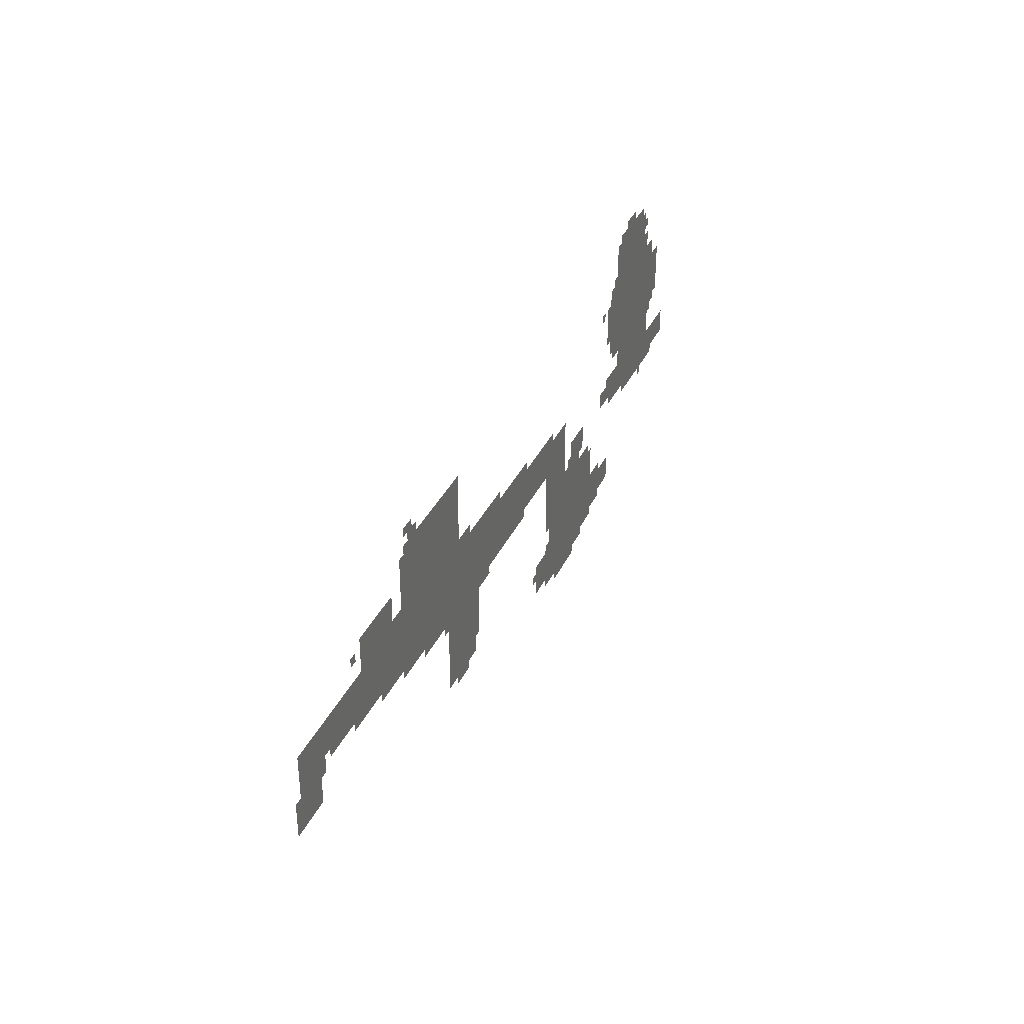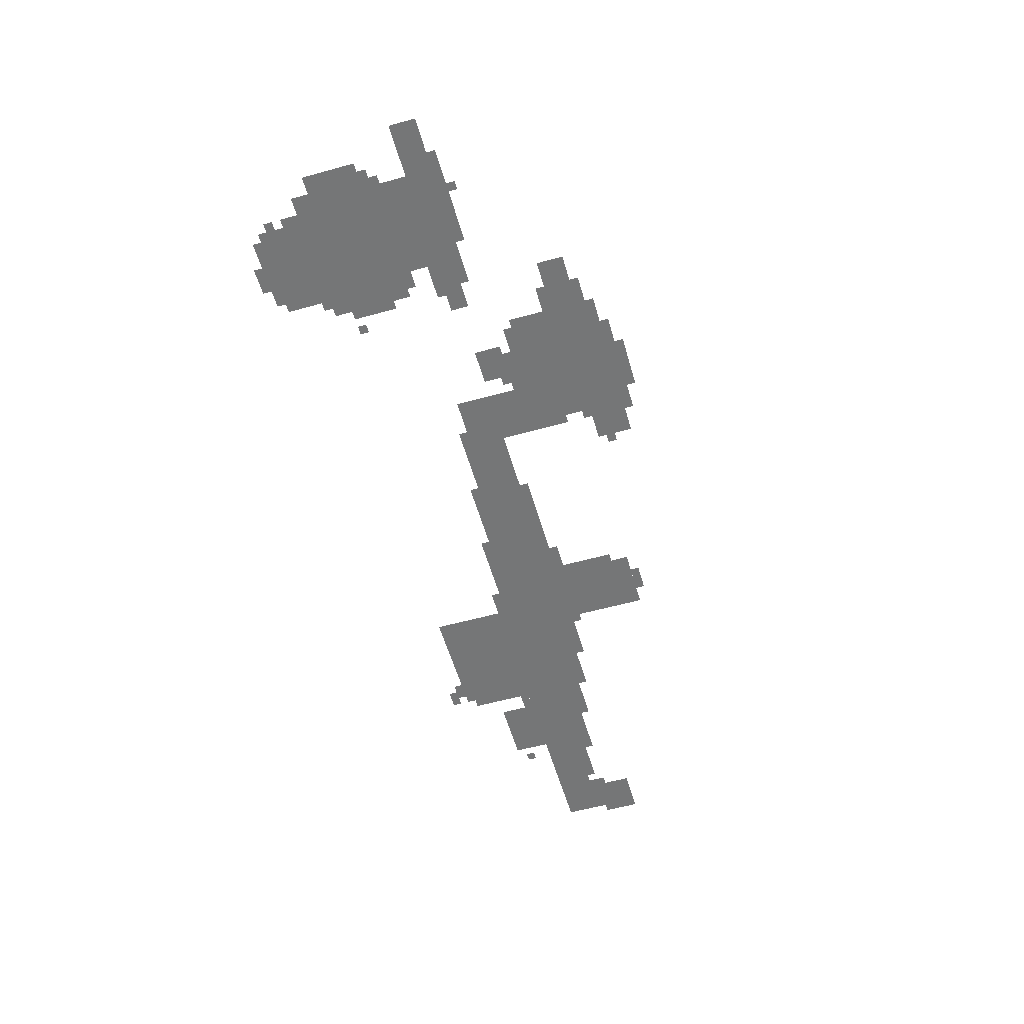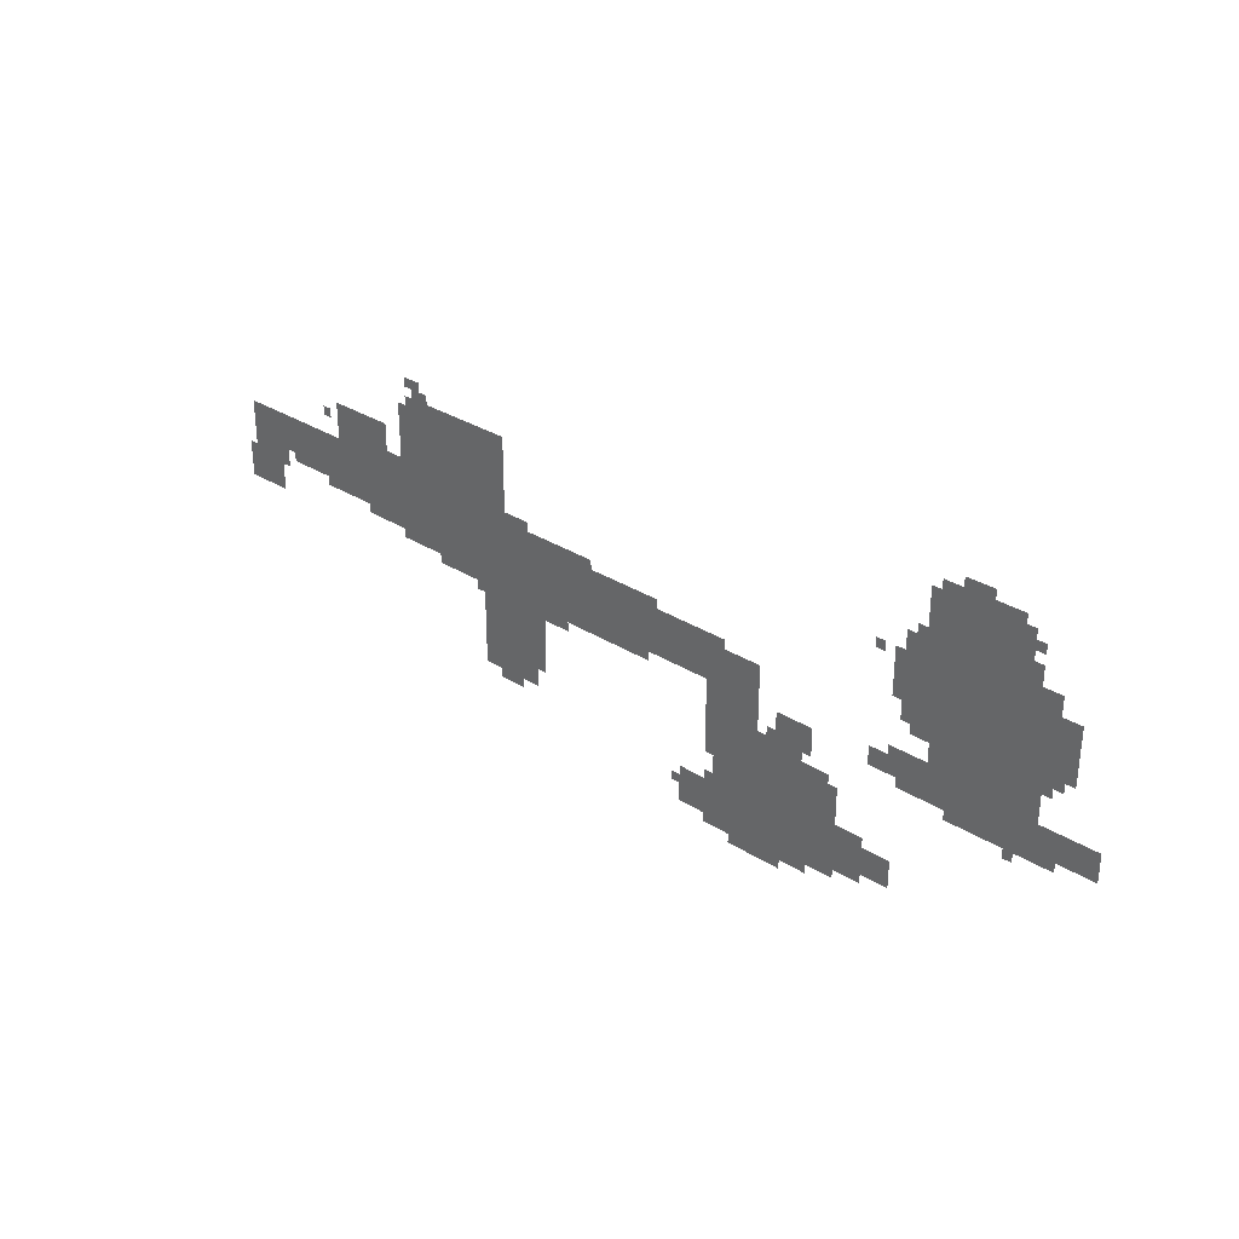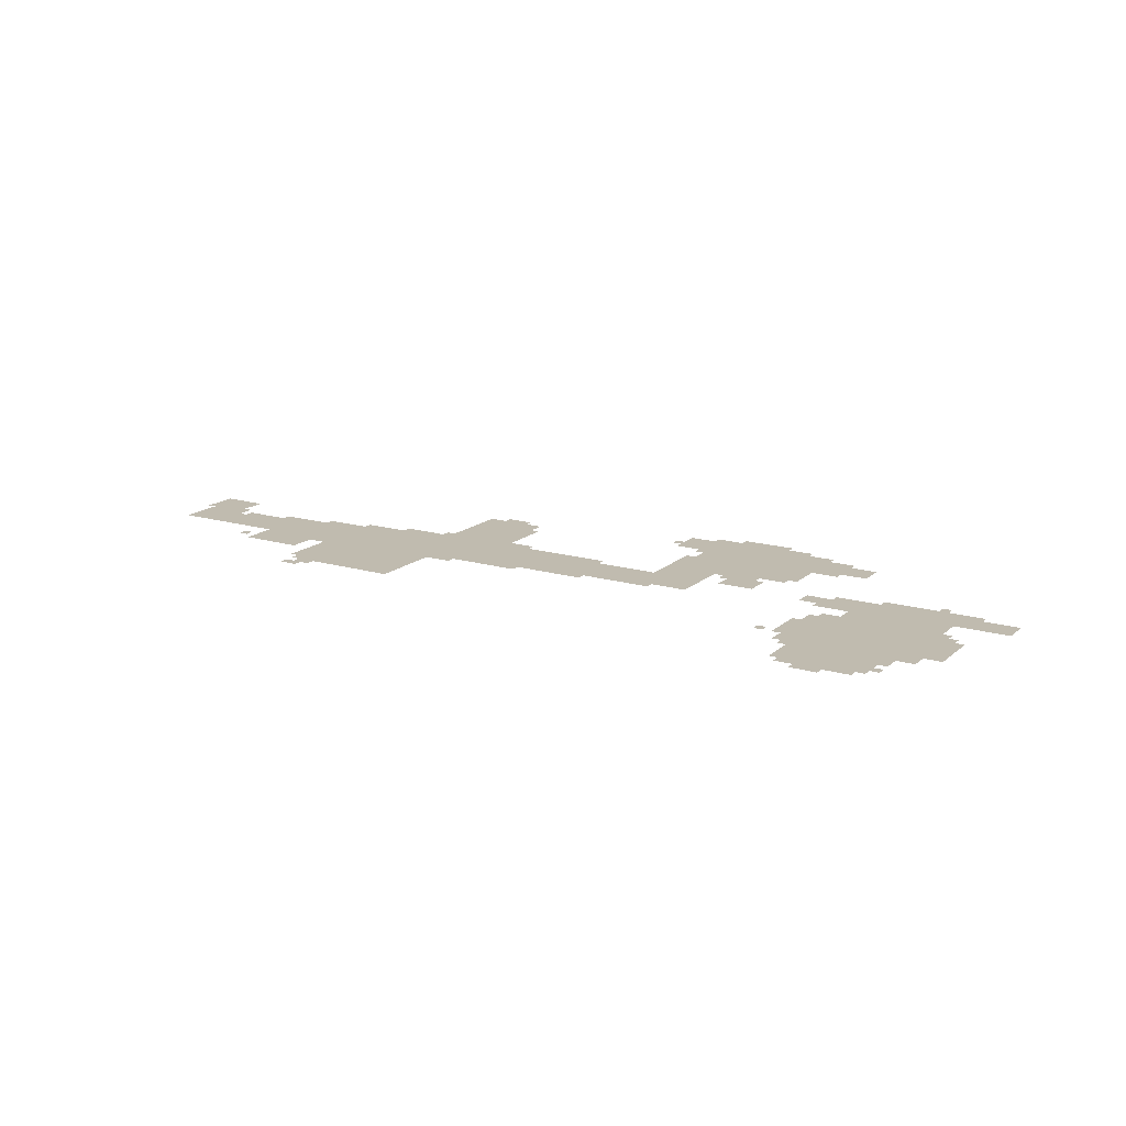
<metadata>
{"format":"obj","ext":"obj","renderer":"f3d","projection":"perspective","resolution":1024,"background":"white","views":[{"elev":35.4,"azim":112.5,"up":"+Y"},{"elev":-56.7,"azim":-73.9,"up":"+Z"},{"elev":31.8,"azim":-138.6,"up":"+Y"},{"elev":16.2,"azim":-148.6,"up":"+Z"}]}
</metadata>
<code>
g siwanshi_2_bj-mesh
v -1280 675 0
v -1280 1155 0
v -1728 1155 0
v -1728 675 0
v -2560 195 0
v -2560 547 0
v -2976 547 0
v -2976 195 0
v -3296 931 0
v -3296 1283 0
v -3584 1283 0
v -3584 931 0
v -3296 611 0
v -3296 931 0
v -3584 931 0
v -3584 611 0
v -1632 355 0
v -1632 675 0
v -1856 675 0
v -1856 355 0
v -1728 675 0
v -1728 835 0
v -2176 835 0
v -2176 675 0
v -2176 675 0
v -2176 835 0
v -2592 835 0
v -2592 675 0
v -928 803 0
v -928 931 0
v -1280 931 0
v -1280 803 0
v -576 803 0
v -576 931 0
v -928 931 0
v -928 803 0
v -2592 547 0
v -2592 803 0
v -2720 803 0
v -2720 547 0
v -992 931 0
v -992 1059 0
v -1216 1059 0
v -1216 931 0
v -2976 259 0
v -2976 355 0
v -3200 355 0
v -3200 259 0
v -576 643 0
v -576 803 0
v -704 803 0
v -704 643 0
v -3648 867 0
v -3648 1059 0
v -3744 1059 0
v -3744 867 0
v -3648 611 0
v -3648 707 0
v -3840 707 0
v -3840 611 0
v -3584 835 0
v -3584 1123 0
v -3648 1123 0
v -3648 835 0
v -2432 195 0
v -2432 323 0
v -2560 323 0
v -2560 195 0
v -3584 579 0
v -3584 835 0
v -3648 835 0
v -3648 579 0
v -3200 963 0
v -3200 1123 0
v -3296 1123 0
v -3296 963 0
v -2784 547 0
v -2784 675 0
v -2880 675 0
v -2880 547 0
v -3168 643 0
v -3168 739 0
v -3296 739 0
v -3296 643 0
v -1728 835 0
v -1728 899 0
v -1920 899 0
v -1920 835 0
v -928 739 0
v -928 803 0
v -1120 803 0
v -1120 739 0
v -3200 835 0
v -3200 963 0
v -3296 963 0
v -3296 835 0
v -1920 835 0
v -1920 899 0
v -2080 899 0
v -2080 835 0
v -1120 739 0
v -1120 803 0
v -1280 803 0
v -1280 739 0
v -2080 643 0
v -2080 675 0
v -2304 675 0
v -2304 643 0
v -1856 643 0
v -1856 675 0
v -2080 675 0
v -2080 643 0
v -1312 1155 0
v -1312 1187 0
v -1536 1187 0
v -1536 1155 0
v -2720 163 0
v -2720 195 0
v -2912 195 0
v -2912 163 0
v -2528 163 0
v -2528 195 0
v -2720 195 0
v -2720 163 0
v -1536 1155 0
v -1536 1187 0
v -1728 1187 0
v -1728 1155 0
v -1856 515 0
v -1856 643 0
v -1888 643 0
v -1888 515 0
v -2528 419 0
v -2528 547 0
v -2560 547 0
v -2560 419 0
v -3360 579 0
v -3360 611 0
v -3488 611 0
v -3488 579 0
v -3104 643 0
v -3104 707 0
v -3168 707 0
v -3168 643 0
v -2528 547 0
v -2528 675 0
v -2560 675 0
v -2560 547 0
v -3424 1283 0
v -3424 1315 0
v -3552 1315 0
v -3552 1283 0
v -3296 1283 0
v -3296 1315 0
v -3424 1315 0
v -3424 1283 0
v -2208 835 0
v -2208 867 0
v -2336 867 0
v -2336 835 0
v -2080 835 0
v -2080 867 0
v -2208 867 0
v -2208 835 0
v -3168 963 0
v -3168 1059 0
v -3200 1059 0
v -3200 963 0
v -3264 1187 0
v -3264 1283 0
v -3296 1283 0
v -3296 1187 0
v -768 771 0
v -768 803 0
v -864 803 0
v -864 771 0
v -2976 419 0
v -2976 515 0
v -3008 515 0
v -3008 419 0
v -1120 707 0
v -1120 739 0
v -1216 739 0
v -1216 707 0
v -1440 643 0
v -1440 675 0
v -1536 675 0
v -1536 643 0
v -1536 643 0
v -1536 675 0
v -1632 675 0
v -1632 643 0
v -1856 419 0
v -1856 515 0
v -1888 515 0
v -1888 419 0
v -3488 579 0
v -3488 611 0
v -3584 611 0
v -3584 579 0
v -2624 131 0
v -2624 163 0
v -2720 163 0
v -2720 131 0
v -2720 131 0
v -2720 163 0
v -2816 163 0
v -2816 131 0
v -1312 1219 0
v -1312 1251 0
v -1376 1251 0
v -1376 1219 0
v -1344 1187 0
v -1344 1219 0
v -1408 1219 0
v -1408 1187 0
v -1888 611 0
v -1888 643 0
v -1952 643 0
v -1952 611 0
v -1696 323 0
v -1696 355 0
v -1760 355 0
v -1760 323 0
v -3200 611 0
v -3200 643 0
v -3264 643 0
v -3264 611 0
v -3008 355 0
v -3008 387 0
v -3072 387 0
v -3072 355 0
v -2880 611 0
v -2880 675 0
v -2912 675 0
v -2912 611 0
v -3584 1123 0
v -3584 1187 0
v -3616 1187 0
v -3616 1123 0
v -704 739 0
v -704 803 0
v -736 803 0
v -736 739 0
v -2752 547 0
v -2752 611 0
v -2784 611 0
v -2784 547 0
v -3648 579 0
v -3648 611 0
v -3712 611 0
v -3712 579 0
v -3232 803 0
v -3232 835 0
v -3296 835 0
v -3296 803 0
v -3648 1059 0
v -3648 1123 0
v -3680 1123 0
v -3680 1059 0
v -1216 931 0
v -1216 963 0
v -1280 963 0
v -1280 931 0
v -3648 803 0
v -3648 867 0
v -3680 867 0
v -3680 803 0
v -2560 611 0
v -2560 675 0
v -2592 675 0
v -2592 611 0
v -544 643 0
v -544 707 0
v -576 707 0
v -576 643 0
v -2976 227 0
v -2976 259 0
v -3040 259 0
v -3040 227 0
v -2560 547 0
v -2560 611 0
v -2592 611 0
v -2592 547 0
v -544 707 0
v -544 771 0
v -576 771 0
v -576 707 0
v -3168 899 0
v -3168 963 0
v -3200 963 0
v -3200 899 0
v -3264 1123 0
v -3264 1187 0
v -3296 1187 0
v -3296 1123 0
v -1216 707 0
v -1216 739 0
v -1280 739 0
v -1280 707 0
v -864 771 0
v -864 803 0
v -928 803 0
v -928 771 0
v -1728 899 0
v -1728 931 0
v -1792 931 0
v -1792 899 0
v -2976 355 0
v -2976 419 0
v -3008 419 0
v -3008 355 0
v -3040 227 0
v -3040 259 0
v -3104 259 0
v -3104 227 0
v -3360 1315 0
v -3360 1347 0
v -3424 1347 0
v -3424 1315 0
v -3104 1027 0
v -3104 1059 0
v -3136 1059 0
v -3136 1027 0
v -2976 195 0
v -2976 227 0
v -3008 227 0
v -3008 195 0
v -928 995 0
v -928 1027 0
v -960 1027 0
v -960 995 0
v -2400 259 0
v -2400 291 0
v -2432 291 0
v -2432 259 0
v -2720 547 0
v -2720 579 0
v -2752 579 0
v -2752 547 0
v -1600 611 0
v -1600 643 0
v -1632 643 0
v -1632 611 0
v -3552 547 0
v -3552 579 0
v -3584 579 0
v -3584 547 0
v -3680 835 0
v -3680 867 0
v -3712 867 0
v -3712 835 0
v -2528 323 0
v -2528 355 0
v -2560 355 0
v -2560 323 0
v -3424 1315 0
v -3424 1347 0
v -3456 1347 0
v -3456 1315 0
v -3264 611 0
v -3264 643 0
v -3296 643 0
v -3296 611 0
v -2880 579 0
v -2880 611 0
v -2912 611 0
v -2912 579 0
v -1952 611 0
v -1952 643 0
v -1984 643 0
v -1984 611 0
v -3072 355 0
v -3072 387 0
v -3104 387 0
v -3104 355 0
v -3584 1219 0
v -3584 1251 0
v -3616 1251 0
v -3616 1219 0
v -3232 1123 0
v -3232 1155 0
v -3264 1155 0
v -3264 1123 0
v -1760 323 0
v -1760 355 0
v -1792 355 0
v -1792 323 0
v -1792 899 0
v -1792 931 0
v -1824 931 0
v -1824 899 0
g siwanshi_2_bj-mesh_0
f 3 2 1
f 1 4 3
f 7 6 5
f 5 8 7
f 11 10 9
f 9 12 11
f 15 14 13
f 13 16 15
f 19 18 17
f 17 20 19
f 23 22 21
f 21 24 23
f 27 26 25
f 25 28 27
f 31 30 29
f 29 32 31
f 35 34 33
f 33 36 35
f 39 38 37
f 37 40 39
f 43 42 41
f 41 44 43
f 47 46 45
f 45 48 47
f 51 50 49
f 49 52 51
f 55 54 53
f 53 56 55
f 59 58 57
f 57 60 59
f 63 62 61
f 61 64 63
f 67 66 65
f 65 68 67
f 71 70 69
f 69 72 71
f 75 74 73
f 73 76 75
f 79 78 77
f 77 80 79
f 83 82 81
f 81 84 83
f 87 86 85
f 85 88 87
f 91 90 89
f 89 92 91
f 95 94 93
f 93 96 95
f 99 98 97
f 97 100 99
f 103 102 101
f 101 104 103
f 107 106 105
f 105 108 107
f 111 110 109
f 109 112 111
f 115 114 113
f 113 116 115
f 119 118 117
f 117 120 119
f 123 122 121
f 121 124 123
f 127 126 125
f 125 128 127
f 131 130 129
f 129 132 131
f 135 134 133
f 133 136 135
f 139 138 137
f 137 140 139
f 143 142 141
f 141 144 143
f 147 146 145
f 145 148 147
f 151 150 149
f 149 152 151
f 155 154 153
f 153 156 155
f 159 158 157
f 157 160 159
f 163 162 161
f 161 164 163
f 167 166 165
f 165 168 167
f 171 170 169
f 169 172 171
f 175 174 173
f 173 176 175
f 179 178 177
f 177 180 179
f 183 182 181
f 181 184 183
f 187 186 185
f 185 188 187
f 191 190 189
f 189 192 191
f 195 194 193
f 193 196 195
f 199 198 197
f 197 200 199
f 203 202 201
f 201 204 203
f 207 206 205
f 205 208 207
f 211 210 209
f 209 212 211
f 215 214 213
f 213 216 215
f 219 218 217
f 217 220 219
f 223 222 221
f 221 224 223
f 227 226 225
f 225 228 227
f 231 230 229
f 229 232 231
f 235 234 233
f 233 236 235
f 239 238 237
f 237 240 239
f 243 242 241
f 241 244 243
f 247 246 245
f 245 248 247
f 251 250 249
f 249 252 251
f 255 254 253
f 253 256 255
f 259 258 257
f 257 260 259
f 263 262 261
f 261 264 263
f 267 266 265
f 265 268 267
f 271 270 269
f 269 272 271
f 275 274 273
f 273 276 275
f 279 278 277
f 277 280 279
f 283 282 281
f 281 284 283
f 287 286 285
f 285 288 287
f 291 290 289
f 289 292 291
f 295 294 293
f 293 296 295
f 299 298 297
f 297 300 299
f 303 302 301
f 301 304 303
f 307 306 305
f 305 308 307
f 311 310 309
f 309 312 311
f 315 314 313
f 313 316 315
f 319 318 317
f 317 320 319
f 323 322 321
f 321 324 323
f 327 326 325
f 325 328 327
f 331 330 329
f 329 332 331
f 335 334 333
f 333 336 335
f 339 338 337
f 337 340 339
f 343 342 341
f 341 344 343
f 347 346 345
f 345 348 347
f 351 350 349
f 349 352 351
f 355 354 353
f 353 356 355
f 359 358 357
f 357 360 359
f 363 362 361
f 361 364 363
f 367 366 365
f 365 368 367
f 371 370 369
f 369 372 371
f 375 374 373
f 373 376 375
f 379 378 377
f 377 380 379
f 383 382 381
f 381 384 383
f 387 386 385
f 385 388 387
f 391 390 389
f 389 392 391

</code>
